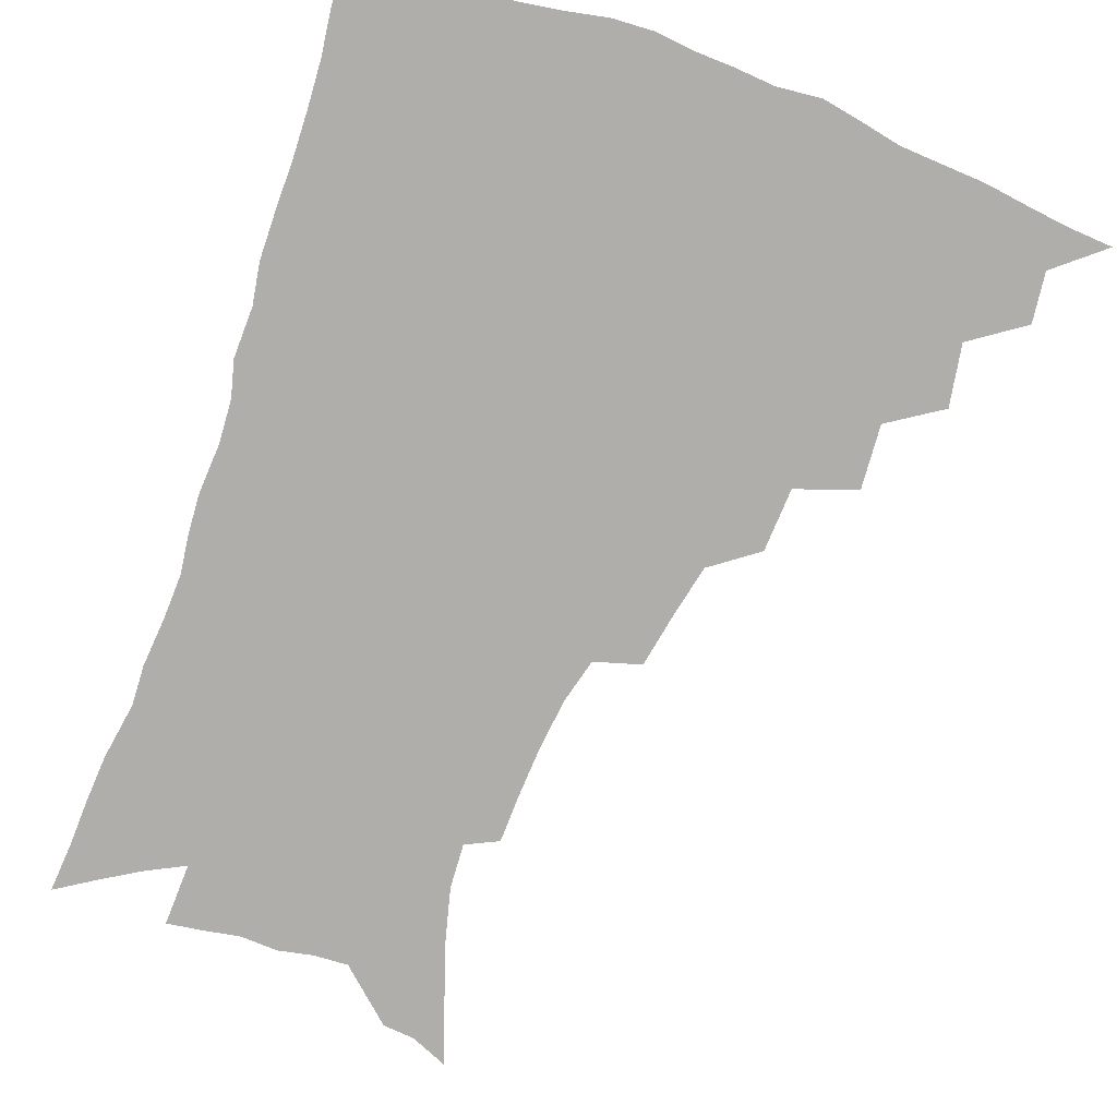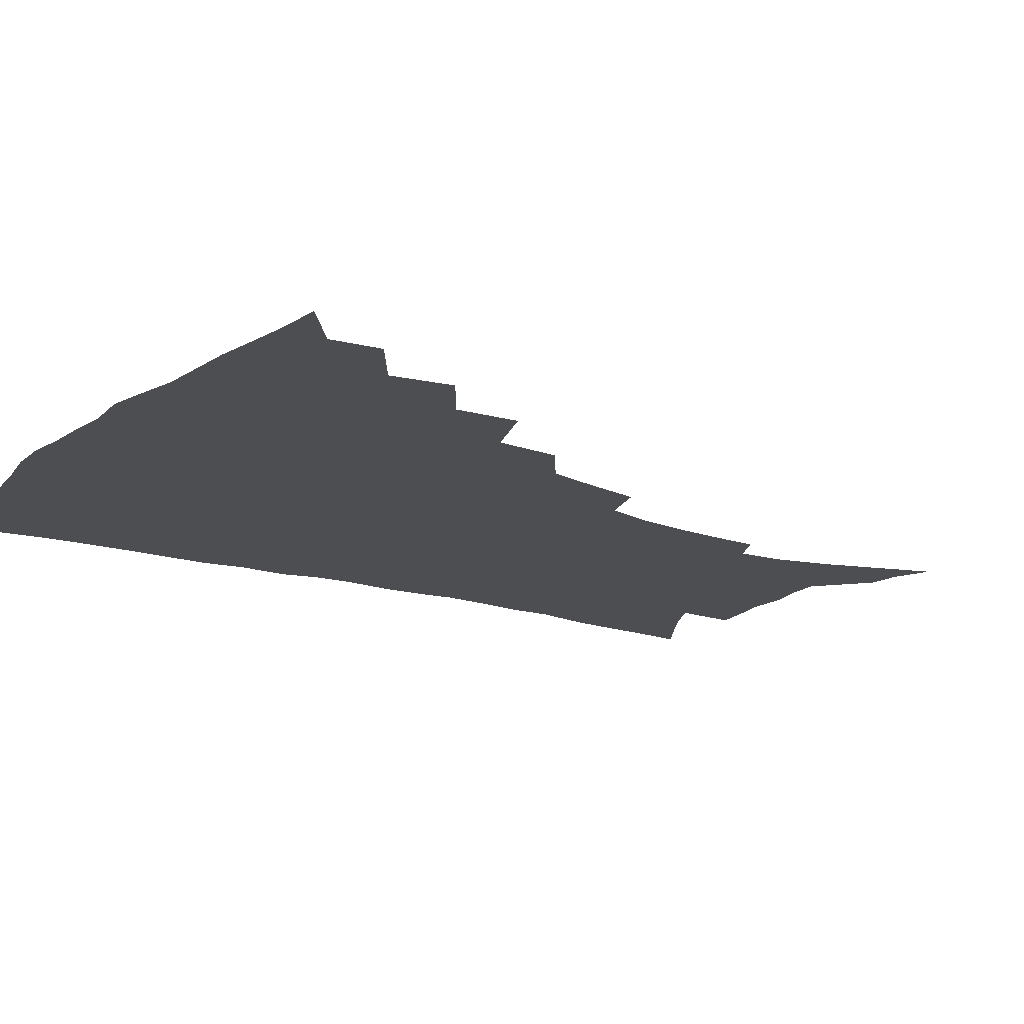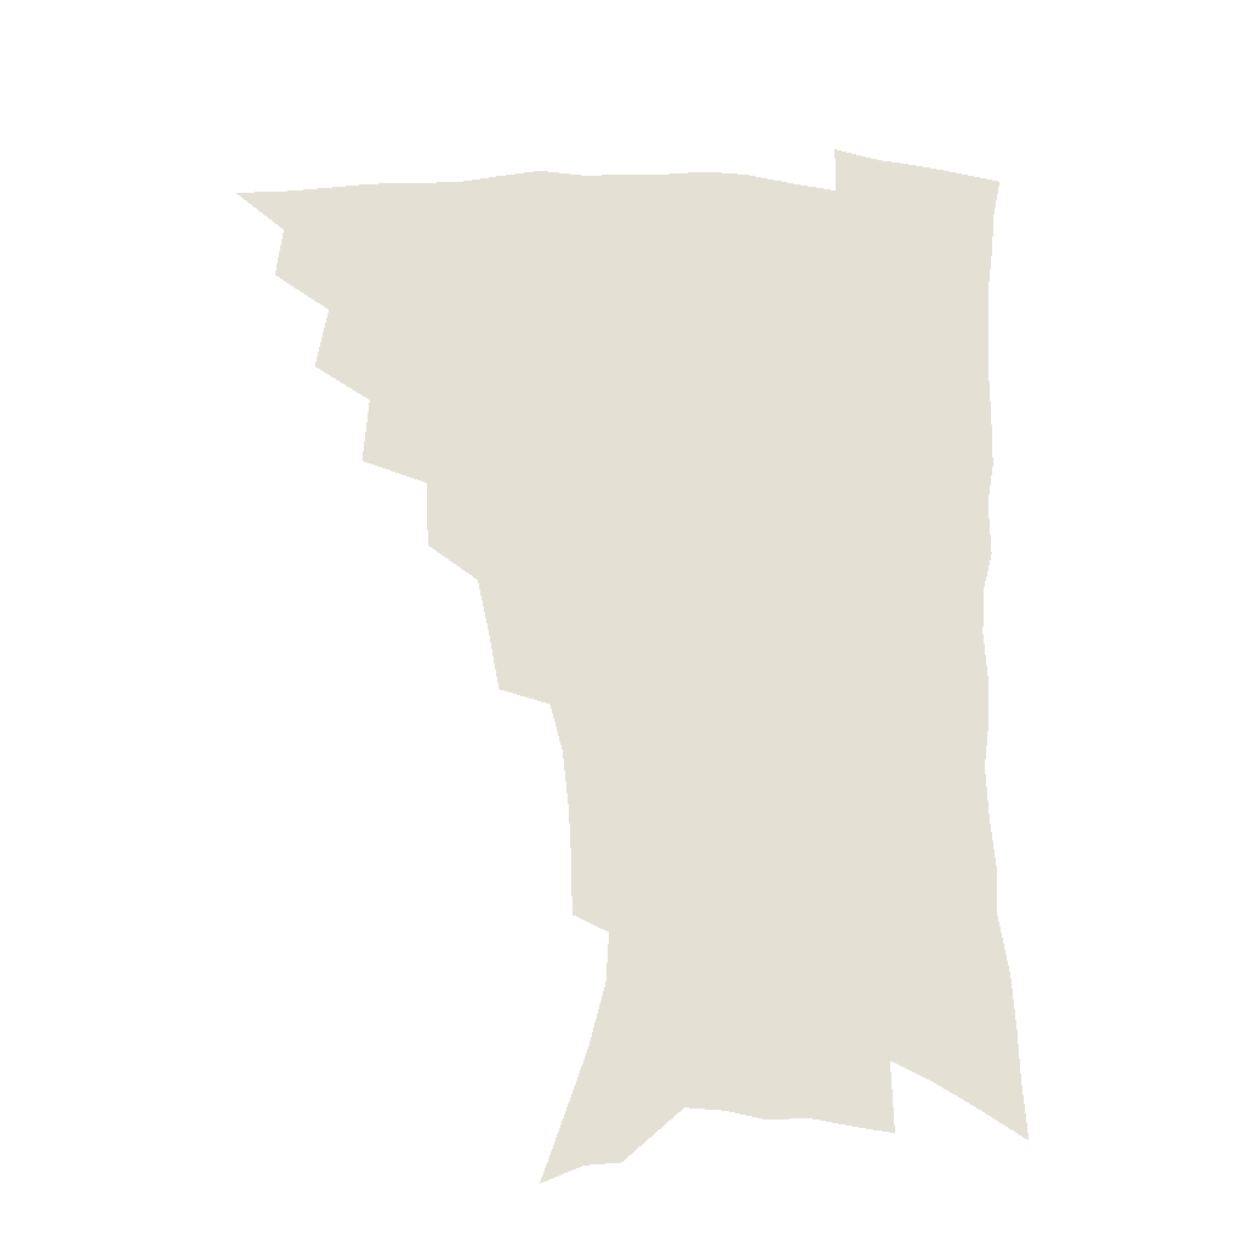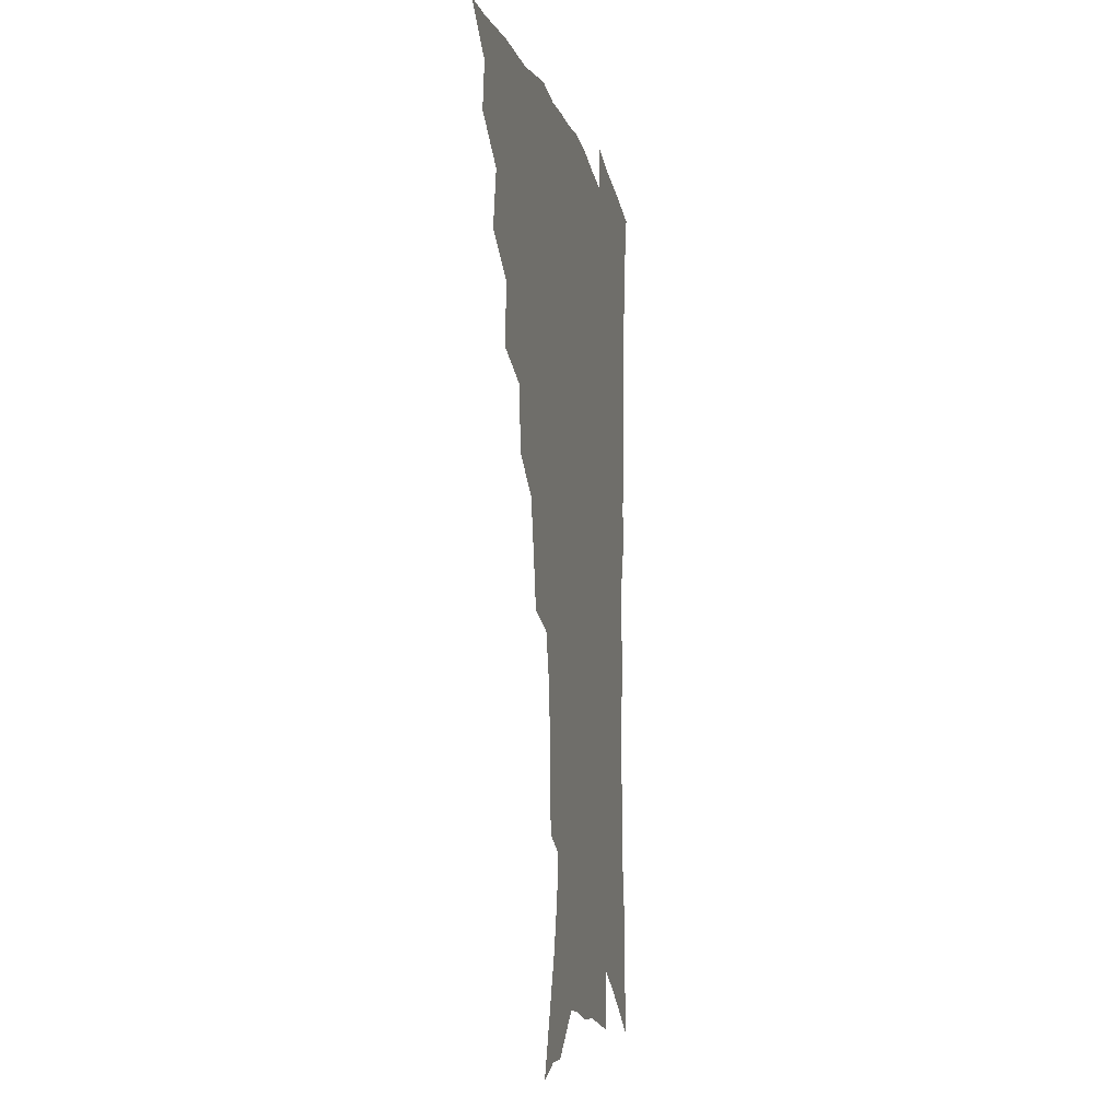
<metadata>
{"format":"obj","ext":"obj","renderer":"f3d","projection":"perspective","resolution":1024,"background":"white","views":[{"elev":-77.6,"azim":160.0,"up":"+Z"},{"elev":-16.6,"azim":-124.2,"up":"+Z"},{"elev":-23.3,"azim":-2.7,"up":"+Y"},{"elev":-10.6,"azim":-77.8,"up":"+Y"}]}
</metadata>
<code>
v 450.7 489.8 0
v 466 457.4 0
v 468.1 475.3 0
v 467.1 490.9 0
v 481.2 422.2 0
v 484.9 444.2 0
v 484.7 460.9 0
v 484.1 476.7 0
v 482.3 492.8 0
v 498.4 386.9 0
v 500.1 409.8 0
v 501.7 430.1 0
v 502 447.2 0
v 501.3 463 0
v 499.4 478.5 0
v 497.4 494.8 0
v 521.2 356.5 0
v 520 379.3 0
v 519.6 399.9 0
v 519.9 419.1 0
v 519.7 435.5 0
v 518 449.8 0
v 516.4 464.7 0
v 514.8 479.7 0
v 512.8 495.6 0
v 545.4 305.9 0
v 541.8 325.7 0
v 537.8 344.2 0
v 538 370.4 0
v 536.6 388.5 0
v 535.2 405.1 0
v 534.1 420.5 0
v 533.8 436.5 0
v 533 451.5 0
v 531.6 466.2 0
v 529.7 481.2 0
v 527.9 496.5 0
v 569.5 230.8 0
v 569.1 247.9 0
v 568.1 265.9 0
v 566.1 284.8 0
v 561.9 301 0
v 558 319.3 0
v 555.5 339.3 0
v 553.6 358.8 0
v 551.7 375.3 0
v 551.4 394.2 0
v 550.6 409.8 0
v 550.2 425.1 0
v 549 439.1 0
v 548.8 453.4 0
v 546.3 468 0
v 544.3 482.9 0
v 542.3 499.4 0
v 560.4 147.1 0
v 567.2 166.7 0
v 574.7 188.4 0
v 580 209.2 0
v 581 225.3 0
v 580.9 243.1 0
v 580.1 260.5 0
v 578.6 278.5 0
v 575.9 294.5 0
v 572.7 309.9 0
v 570.2 328.7 0
v 568.2 346.4 0
v 567.1 365.5 0
v 565.6 380.8 0
v 564.7 396.5 0
v 564.7 413 0
v 564.1 427.3 0
v 563.7 441.4 0
v 562.3 455.1 0
v 560.5 469.5 0
v 558.9 484.3 0
v 556.5 502 0
v 573.7 152.7 0
v 582.8 177.1 0
v 589.6 200.9 0
v 592 219.4 0
v 592.2 236 0
v 591.1 250.9 0
v 590.2 268.4 0
v 588.9 287.2 0
v 586.8 303.9 0
v 584.1 317.8 0
v 582 334.6 0
v 581.1 353.4 0
v 579.7 368.8 0
v 579.2 385.7 0
v 578.7 400.9 0
v 578.2 415.3 0
v 578 429.6 0
v 577.3 442.6 0
v 576.4 456 0
v 575 470.2 0
v 573.4 485.2 0
v 572.4 500.4 0
v 585 153.7 0
v 596.4 185 0
v 601 207 0
v 602.7 226.6 0
v 602.4 242.3 0
v 601.8 259.4 0
v 600.8 276.4 0
v 599 291.5 0
v 597.2 307.3 0
v 595.8 325.2 0
v 594.3 341.2 0
v 593.1 356.5 0
v 592.2 371.7 0
v 591.5 385.9 0
v 591.4 401.5 0
v 591.2 416.4 0
v 590.9 429.7 0
v 590.7 443.4 0
v 590.2 456.7 0
v 589.3 470.6 0
v 588.2 484.9 0
v 586.5 501.5 0
v 603.9 170.5 0
v 609.7 193.5 0
v 612 212.7 0
v 612.4 228.2 0
v 612.2 244.3 0
v 611.6 258.9 0
v 610.7 280.8 0
v 609.5 296.7 0
v 608.1 311.5 0
v 606.8 326.9 0
v 605.7 342.8 0
v 605 358.6 0
v 604.5 374.2 0
v 604.6 389.8 0
v 604.1 403 0
v 604.3 417.9 0
v 604.1 430.6 0
v 603.9 443.8 0
v 604 457.1 0
v 603.4 470.9 0
v 602.1 486 0
v 600.7 501.9 0
v 616.2 169.7 0
v 620.5 193.8 0
v 622.2 213.9 0
v 622.8 232.6 0
v 622.1 245.8 0
v 621.7 262.8 0
v 620.8 282.7 0
v 619.9 297.1 0
v 618.8 314.9 0
v 617.9 330.1 0
v 617.1 344.7 0
v 616.8 359.7 0
v 616.5 375.7 0
v 616.5 390.6 0
v 616.5 403.7 0
v 616.7 417.6 0
v 617.3 431.5 0
v 617.5 444.3 0
v 617.6 457.3 0
v 617.5 470.6 0
v 616.7 484.9 0
v 614.7 503.4 0
v 628.7 167.1 0
v 631.7 194.1 0
v 632.7 217.7 0
v 632.8 232.8 0
v 632.4 250.6 0
v 631.8 264.4 0
v 631 282.1 0
v 630.3 297.7 0
v 629.5 314.3 0
v 628.8 330.7 0
v 628.7 343 0
v 628.2 361.4 0
v 628.2 375.9 0
v 628.5 389.6 0
v 628.8 404.1 0
v 629.2 417.7 0
v 629.8 431.1 0
v 630.5 444.3 0
v 631.2 457.1 0
v 631.2 470.4 0
v 630.5 485.9 0
v 629.2 502.5 0
v 642 167.7 0
v 643.1 194.2 0
v 643.5 213 0
v 643.1 232.4 0
v 642.8 248.2 0
v 641.8 269 0
v 641.4 283.1 0
v 640.8 298.1 0
v 640.3 313.5 0
v 639.6 330.5 0
v 639.8 344.2 0
v 639.7 360.2 0
v 639.9 374.7 0
v 640.3 388.8 0
v 640.7 403.7 0
v 641.5 417.2 0
v 642.2 430.9 0
v 643.2 443.6 0
v 644.3 456.5 0
v 644.8 470 0
v 645.5 483.9 0
v 645.3 499.3 0
v 655.1 165.3 0
v 654.9 190.2 0
v 654.3 211.2 0
v 653.7 230.3 0
v 653.2 247.4 0
v 652.7 264.2 0
v 651.7 281.7 0
v 651.4 296.7 0
v 651.1 312 0
v 650.9 327.6 0
v 651.8 340.2 0
v 651.1 358.4 0
v 651.6 372.6 0
v 652.3 386.7 0
v 653.3 400.4 0
v 653.7 415.5 0
v 654.9 428.8 0
v 656.1 441.6 0
v 657.3 456.1 0
v 658.4 468.9 0
v 659.8 482.2 0
v 660.4 497 0
v 660.6 514.1 0
v 667.8 163.4 0
v 667.2 185.8 0
v 666.2 205.4 0
v 665 225.3 0
v 664.1 243.6 0
v 663 262.2 0
v 662.4 278.5 0
v 661.9 294.5 0
v 662.1 309.1 0
v 662.5 323.5 0
v 662.7 338.8 0
v 662.9 354.4 0
v 663.8 368.6 0
v 664.8 382.6 0
v 665.2 398.6 0
v 666.3 412.6 0
v 667.2 427.3 0
v 668.8 440.3 0
v 669.9 454.5 0
v 671.6 467.4 0
v 673.4 480.6 0
v 675 494 0
v 675.9 510.1 0
v 680.7 179 0
v 678.4 200 0
v 676.5 220.4 0
v 675.6 238.1 0
v 674.9 255 0
v 673.9 272.4 0
v 673.4 288.8 0
v 673.6 303.8 0
v 674.1 318.6 0
v 674.6 333.6 0
v 675.3 348.5 0
v 676.1 363.7 0
v 676.8 379.4 0
v 677.3 395.3 0
v 678.9 409.2 0
v 680.3 423.4 0
v 681.7 437.4 0
v 682.6 452.7 0
v 684.8 465.5 0
v 686.7 478.8 0
v 688.6 492 0
v 690.1 508.1 0
v 694.5 170.5 0
v 691.7 191.9 0
v 690 211.1 0
v 688.5 229.3 0
v 687.8 246.2 0
v 686.2 264.6 0
v 686.4 279.7 0
v 685.6 296.7 0
v 686.8 310.5 0
v 687.4 326 0
v 687.1 342.9 0
v 689.1 356.6 0
v 690.1 372.1 0
v 692 386.7 0
v 692.1 403.8 0
v 693.3 419.1 0
v 694.7 434.3 0
v 696.5 448.6 0
v 697.6 463.7 0
v 700.1 476.6 0
v 701.6 490 0
v 704.2 505.5 0
v 708.6 161.5 0
v 707.3 179.4 0
v 706.9 195.9 0
v 705.9 213 0
v 702.7 233.6 0
v 703.5 248 0
v 702.1 265.6 0
v 701.6 282.1 0
v 703.4 295.3 0
v 704.5 310.2 0
v 703.5 328.7 0
v 704.5 344.3 0
v 707.9 357.3 0
v 707.7 375.7 0
v 710.2 390.5 0
v 710.6 407.9 0
v 710.6 425.8 0
v 711.3 442.9 0
v 712.4 459.1 0
v 714.4 473.8 0
v 715.9 488.3 0
v 718.7 502.4 0
f 3 4 1
f 6 7 2
f 2 7 3
f 7 8 3
f 3 8 4
f 8 9 4
f 11 12 5
f 5 12 6
f 12 13 6
f 6 13 7
f 13 14 7
f 7 14 8
f 14 15 8
f 8 15 9
f 15 16 9
f 18 19 10
f 10 19 11
f 19 20 11
f 11 20 12
f 20 21 12
f 12 21 13
f 21 22 13
f 13 22 14
f 22 23 14
f 14 23 15
f 23 24 15
f 15 24 16
f 24 25 16
f 28 29 17
f 17 29 18
f 29 30 18
f 18 30 19
f 30 31 19
f 19 31 20
f 31 32 20
f 20 32 21
f 32 33 21
f 21 33 22
f 33 34 22
f 22 34 23
f 34 35 23
f 23 35 24
f 35 36 24
f 24 36 25
f 36 37 25
f 42 43 26
f 26 43 27
f 43 44 27
f 27 44 28
f 44 45 28
f 28 45 29
f 45 46 29
f 29 46 30
f 46 47 30
f 30 47 31
f 47 48 31
f 31 48 32
f 48 49 32
f 32 49 33
f 49 50 33
f 33 50 34
f 50 51 34
f 34 51 35
f 51 52 35
f 35 52 36
f 52 53 36
f 36 53 37
f 53 54 37
f 59 60 38
f 38 60 39
f 60 61 39
f 39 61 40
f 61 62 40
f 40 62 41
f 62 63 41
f 41 63 42
f 63 64 42
f 42 64 43
f 64 65 43
f 43 65 44
f 65 66 44
f 44 66 45
f 66 67 45
f 45 67 46
f 67 68 46
f 46 68 47
f 68 69 47
f 47 69 48
f 69 70 48
f 48 70 49
f 70 71 49
f 49 71 50
f 71 72 50
f 50 72 51
f 72 73 51
f 51 73 52
f 73 74 52
f 52 74 53
f 74 75 53
f 53 75 54
f 75 76 54
f 55 77 56
f 77 78 56
f 56 78 57
f 78 79 57
f 57 79 58
f 79 80 58
f 58 80 59
f 80 81 59
f 59 81 60
f 81 82 60
f 60 82 61
f 82 83 61
f 61 83 62
f 83 84 62
f 62 84 63
f 84 85 63
f 63 85 64
f 85 86 64
f 64 86 65
f 86 87 65
f 65 87 66
f 87 88 66
f 66 88 67
f 88 89 67
f 67 89 68
f 89 90 68
f 68 90 69
f 90 91 69
f 69 91 70
f 91 92 70
f 70 92 71
f 92 93 71
f 71 93 72
f 93 94 72
f 72 94 73
f 94 95 73
f 73 95 74
f 95 96 74
f 74 96 75
f 96 97 75
f 75 97 76
f 97 98 76
f 77 99 78
f 99 100 78
f 78 100 79
f 100 101 79
f 79 101 80
f 101 102 80
f 80 102 81
f 102 103 81
f 81 103 82
f 103 104 82
f 82 104 83
f 104 105 83
f 83 105 84
f 105 106 84
f 84 106 85
f 106 107 85
f 85 107 86
f 107 108 86
f 86 108 87
f 108 109 87
f 87 109 88
f 109 110 88
f 88 110 89
f 110 111 89
f 89 111 90
f 111 112 90
f 90 112 91
f 112 113 91
f 91 113 92
f 113 114 92
f 92 114 93
f 114 115 93
f 93 115 94
f 115 116 94
f 94 116 95
f 116 117 95
f 95 117 96
f 117 118 96
f 96 118 97
f 118 119 97
f 97 119 98
f 119 120 98
f 99 121 100
f 121 122 100
f 100 122 101
f 122 123 101
f 101 123 102
f 123 124 102
f 102 124 103
f 124 125 103
f 103 125 104
f 125 126 104
f 104 126 105
f 126 127 105
f 105 127 106
f 127 128 106
f 106 128 107
f 128 129 107
f 107 129 108
f 129 130 108
f 108 130 109
f 130 131 109
f 109 131 110
f 131 132 110
f 110 132 111
f 132 133 111
f 111 133 112
f 133 134 112
f 112 134 113
f 134 135 113
f 113 135 114
f 135 136 114
f 114 136 115
f 136 137 115
f 115 137 116
f 137 138 116
f 116 138 117
f 138 139 117
f 117 139 118
f 139 140 118
f 118 140 119
f 140 141 119
f 119 141 120
f 141 142 120
f 121 143 122
f 143 144 122
f 122 144 123
f 144 145 123
f 123 145 124
f 145 146 124
f 124 146 125
f 146 147 125
f 125 147 126
f 147 148 126
f 126 148 127
f 148 149 127
f 127 149 128
f 149 150 128
f 128 150 129
f 150 151 129
f 129 151 130
f 151 152 130
f 130 152 131
f 152 153 131
f 131 153 132
f 153 154 132
f 132 154 133
f 154 155 133
f 133 155 134
f 155 156 134
f 134 156 135
f 156 157 135
f 135 157 136
f 157 158 136
f 136 158 137
f 158 159 137
f 137 159 138
f 159 160 138
f 138 160 139
f 160 161 139
f 139 161 140
f 161 162 140
f 140 162 141
f 162 163 141
f 141 163 142
f 163 164 142
f 143 165 144
f 165 166 144
f 144 166 145
f 166 167 145
f 145 167 146
f 167 168 146
f 146 168 147
f 168 169 147
f 147 169 148
f 169 170 148
f 148 170 149
f 170 171 149
f 149 171 150
f 171 172 150
f 150 172 151
f 172 173 151
f 151 173 152
f 173 174 152
f 152 174 153
f 174 175 153
f 153 175 154
f 175 176 154
f 154 176 155
f 176 177 155
f 155 177 156
f 177 178 156
f 156 178 157
f 178 179 157
f 157 179 158
f 179 180 158
f 158 180 159
f 180 181 159
f 159 181 160
f 181 182 160
f 160 182 161
f 182 183 161
f 161 183 162
f 183 184 162
f 162 184 163
f 184 185 163
f 163 185 164
f 185 186 164
f 165 187 166
f 187 188 166
f 166 188 167
f 188 189 167
f 167 189 168
f 189 190 168
f 168 190 169
f 190 191 169
f 169 191 170
f 191 192 170
f 170 192 171
f 192 193 171
f 171 193 172
f 193 194 172
f 172 194 173
f 194 195 173
f 173 195 174
f 195 196 174
f 174 196 175
f 196 197 175
f 175 197 176
f 197 198 176
f 176 198 177
f 198 199 177
f 177 199 178
f 199 200 178
f 178 200 179
f 200 201 179
f 179 201 180
f 201 202 180
f 180 202 181
f 202 203 181
f 181 203 182
f 203 204 182
f 182 204 183
f 204 205 183
f 183 205 184
f 205 206 184
f 184 206 185
f 206 207 185
f 185 207 186
f 207 208 186
f 187 209 188
f 209 210 188
f 188 210 189
f 210 211 189
f 189 211 190
f 211 212 190
f 190 212 191
f 212 213 191
f 191 213 192
f 213 214 192
f 192 214 193
f 214 215 193
f 193 215 194
f 215 216 194
f 194 216 195
f 216 217 195
f 195 217 196
f 217 218 196
f 196 218 197
f 218 219 197
f 197 219 198
f 219 220 198
f 198 220 199
f 220 221 199
f 199 221 200
f 221 222 200
f 200 222 201
f 222 223 201
f 201 223 202
f 223 224 202
f 202 224 203
f 224 225 203
f 203 225 204
f 225 226 204
f 204 226 205
f 226 227 205
f 205 227 206
f 227 228 206
f 206 228 207
f 228 229 207
f 207 229 208
f 229 230 208
f 209 232 210
f 232 233 210
f 210 233 211
f 233 234 211
f 211 234 212
f 234 235 212
f 212 235 213
f 235 236 213
f 213 236 214
f 236 237 214
f 214 237 215
f 237 238 215
f 215 238 216
f 238 239 216
f 216 239 217
f 239 240 217
f 217 240 218
f 240 241 218
f 218 241 219
f 241 242 219
f 219 242 220
f 242 243 220
f 220 243 221
f 243 244 221
f 221 244 222
f 244 245 222
f 222 245 223
f 245 246 223
f 223 246 224
f 246 247 224
f 224 247 225
f 247 248 225
f 225 248 226
f 248 249 226
f 226 249 227
f 249 250 227
f 227 250 228
f 250 251 228
f 228 251 229
f 251 252 229
f 229 252 230
f 252 253 230
f 230 253 231
f 253 254 231
f 233 255 234
f 255 256 234
f 234 256 235
f 256 257 235
f 235 257 236
f 257 258 236
f 236 258 237
f 258 259 237
f 237 259 238
f 259 260 238
f 238 260 239
f 260 261 239
f 239 261 240
f 261 262 240
f 240 262 241
f 262 263 241
f 241 263 242
f 263 264 242
f 242 264 243
f 264 265 243
f 243 265 244
f 265 266 244
f 244 266 245
f 266 267 245
f 245 267 246
f 267 268 246
f 246 268 247
f 268 269 247
f 247 269 248
f 269 270 248
f 248 270 249
f 270 271 249
f 249 271 250
f 271 272 250
f 250 272 251
f 272 273 251
f 251 273 252
f 273 274 252
f 252 274 253
f 274 275 253
f 253 275 254
f 275 276 254
f 255 277 256
f 277 278 256
f 256 278 257
f 278 279 257
f 257 279 258
f 279 280 258
f 258 280 259
f 280 281 259
f 259 281 260
f 281 282 260
f 260 282 261
f 282 283 261
f 261 283 262
f 283 284 262
f 262 284 263
f 284 285 263
f 263 285 264
f 285 286 264
f 264 286 265
f 286 287 265
f 265 287 266
f 287 288 266
f 266 288 267
f 288 289 267
f 267 289 268
f 289 290 268
f 268 290 269
f 290 291 269
f 269 291 270
f 291 292 270
f 270 292 271
f 292 293 271
f 271 293 272
f 293 294 272
f 272 294 273
f 294 295 273
f 273 295 274
f 295 296 274
f 274 296 275
f 296 297 275
f 275 297 276
f 297 298 276
f 277 299 278
f 299 300 278
f 278 300 279
f 300 301 279
f 279 301 280
f 301 302 280
f 280 302 281
f 302 303 281
f 281 303 282
f 303 304 282
f 282 304 283
f 304 305 283
f 283 305 284
f 305 306 284
f 284 306 285
f 306 307 285
f 285 307 286
f 307 308 286
f 286 308 287
f 308 309 287
f 287 309 288
f 309 310 288
f 288 310 289
f 310 311 289
f 289 311 290
f 311 312 290
f 290 312 291
f 312 313 291
f 291 313 292
f 313 314 292
f 292 314 293
f 314 315 293
f 293 315 294
f 315 316 294
f 294 316 295
f 316 317 295
f 295 317 296
f 317 318 296
f 296 318 297
f 318 319 297
f 297 319 298
f 319 320 298

</code>
